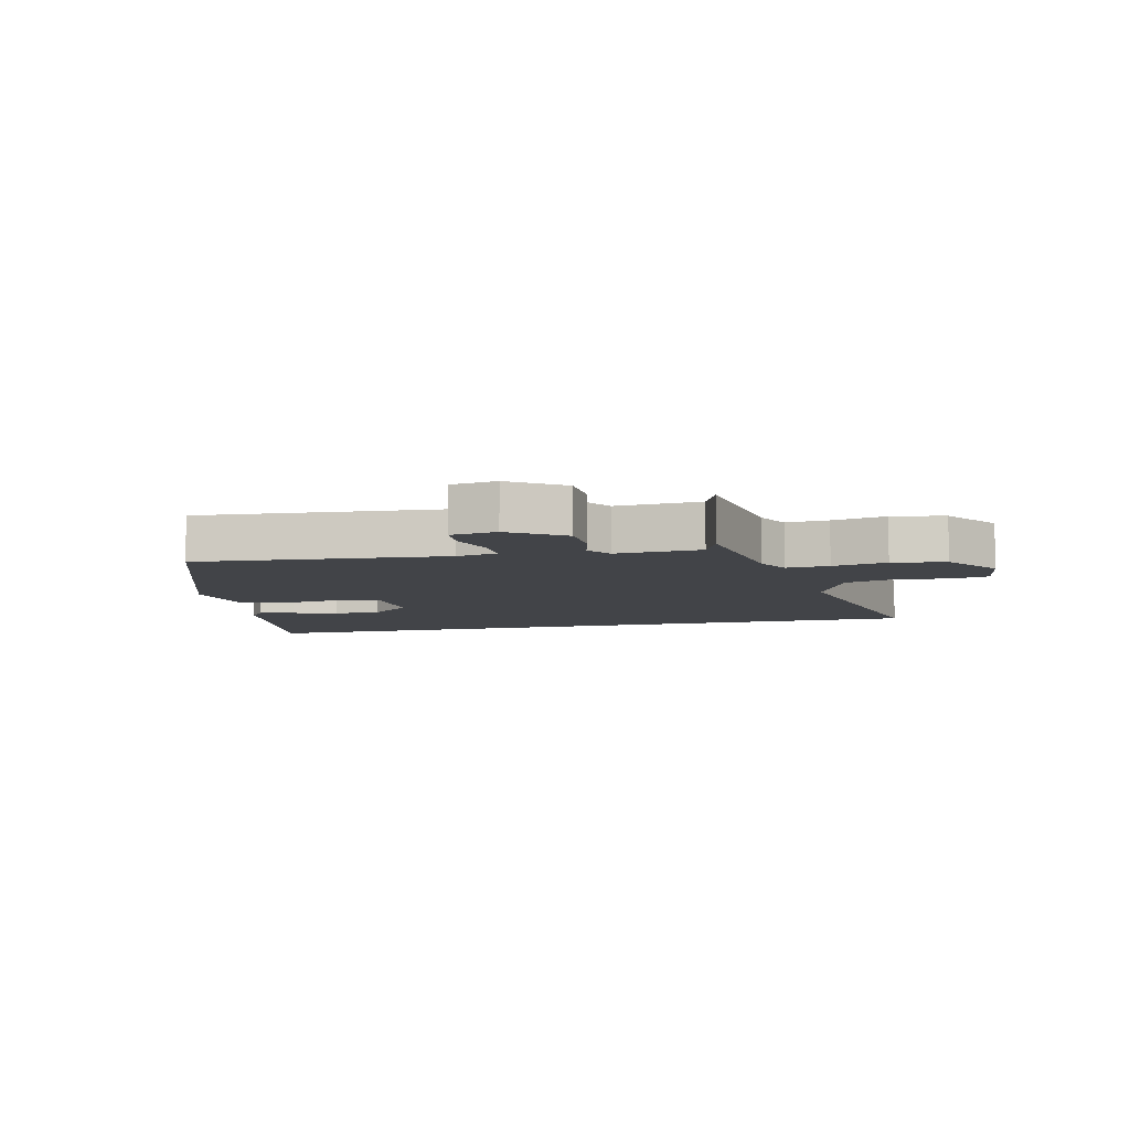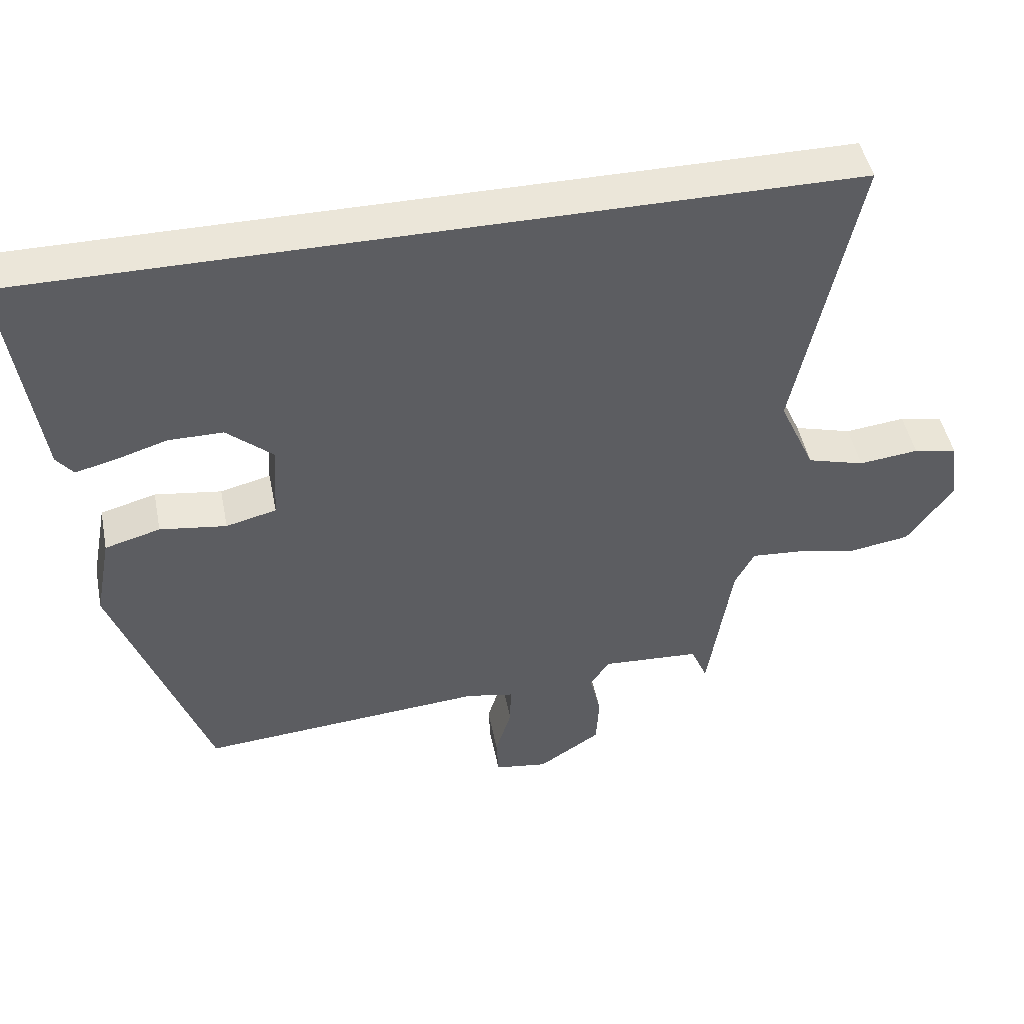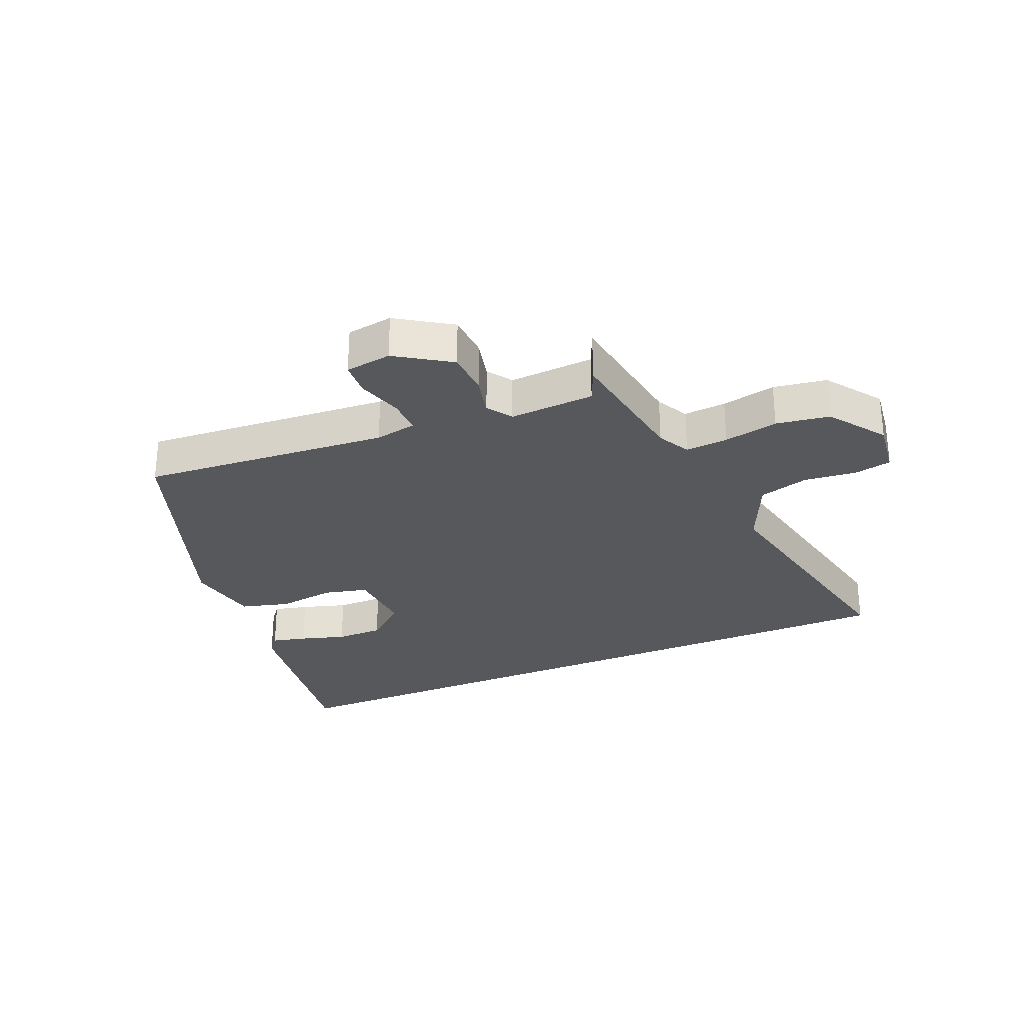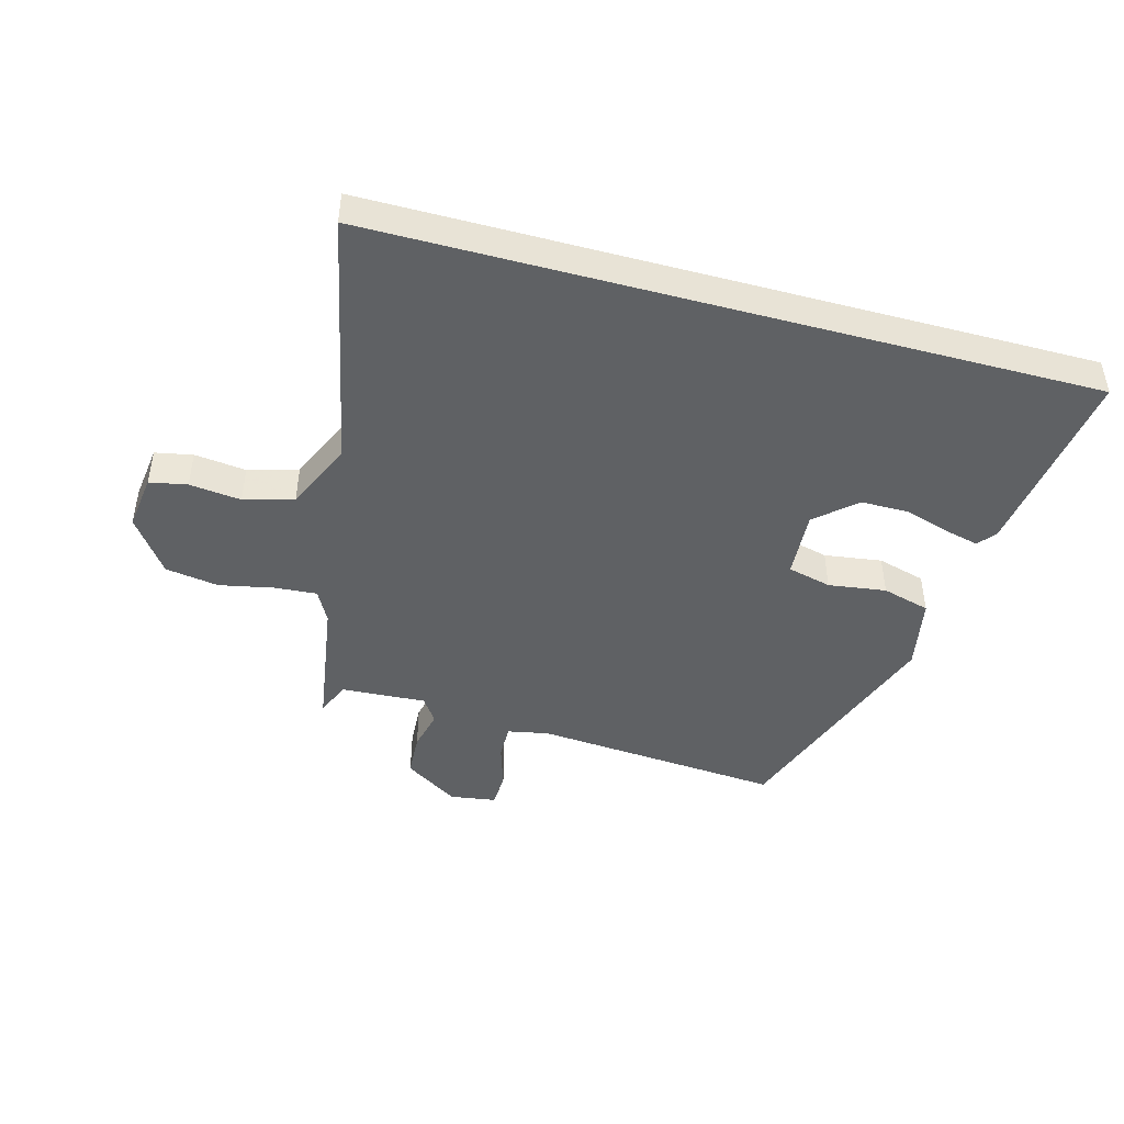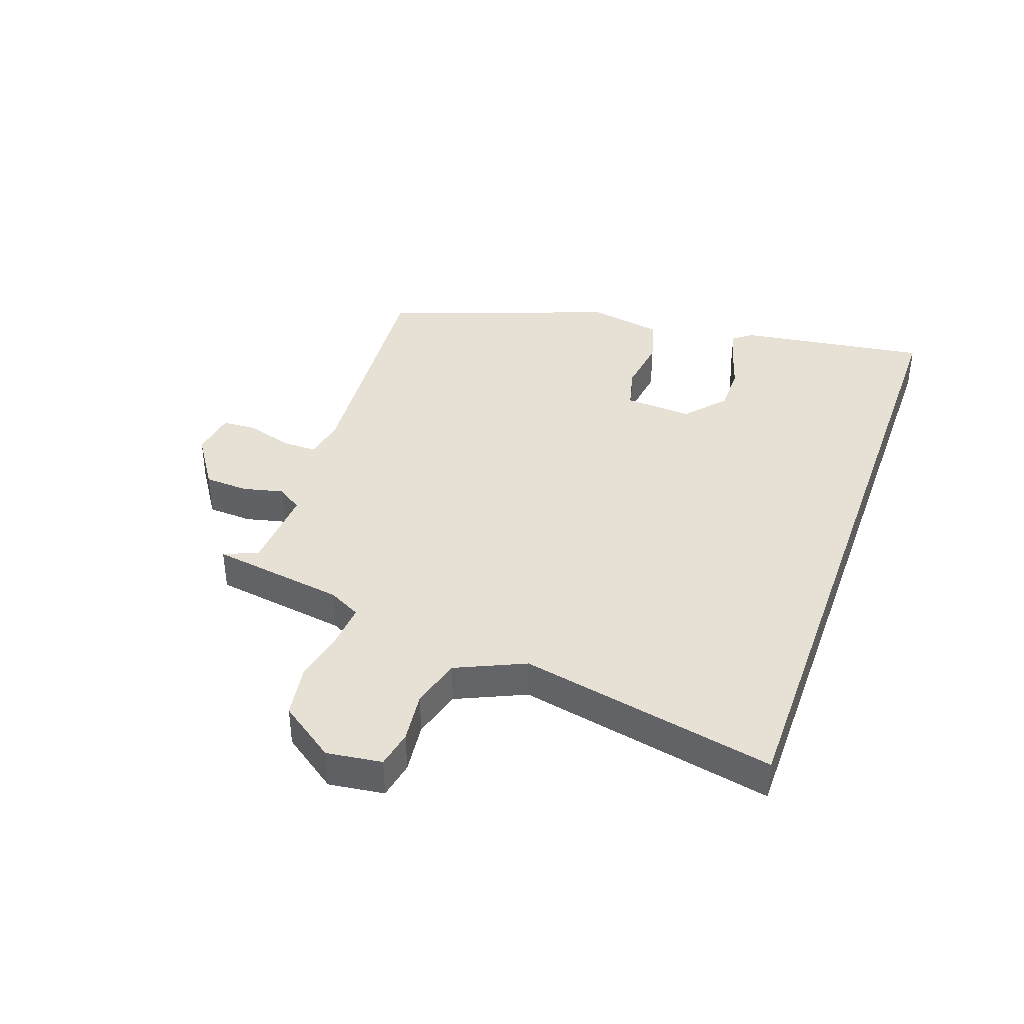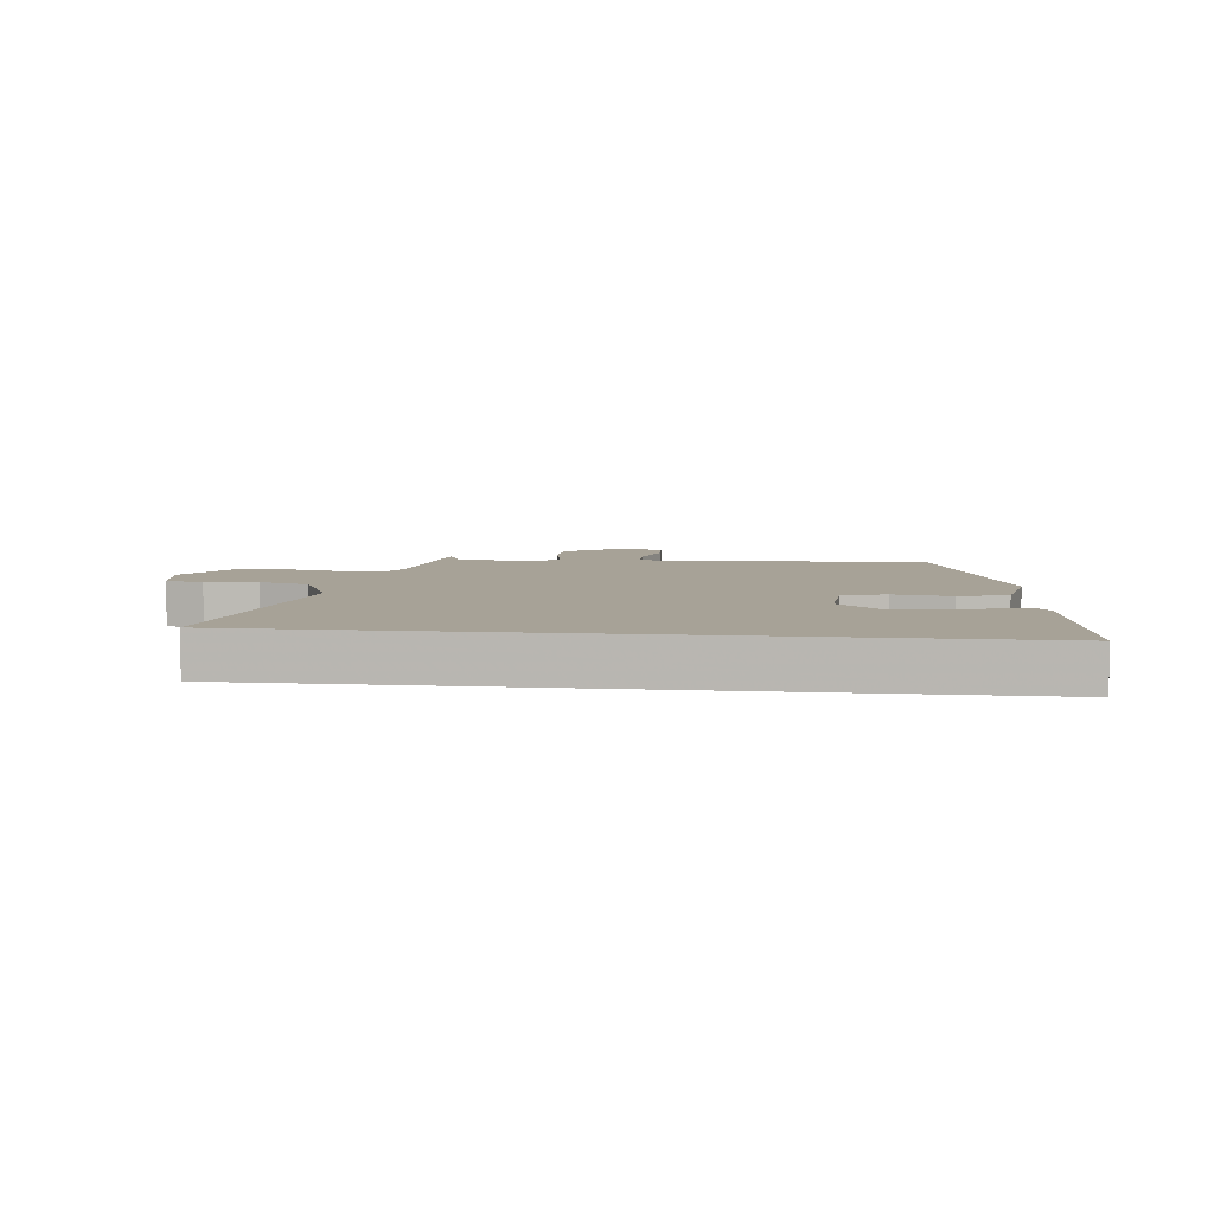
<metadata>
{"format":"obj","ext":"obj","renderer":"f3d","projection":"perspective","resolution":1024,"background":"white","views":[{"elev":-7.8,"azim":-166.9,"up":"+Y"},{"elev":46.9,"azim":168.7,"up":"+Z"},{"elev":-28.8,"azim":-156.9,"up":"+Y"},{"elev":-45.7,"azim":-15.2,"up":"+Y"},{"elev":39.1,"azim":-70.5,"up":"+Y"},{"elev":6.6,"azim":6.5,"up":"+Y"}]}
</metadata>
<code>
v 0.344 0.07 -0.502
v -0.065 0.07 -0.469
v -0.133 0.07 -0.482
v -0.132 0.07 -0.54
v -0.109 0.07 -0.614
v -0.112 0.07 -0.671
v -0.188 0.07 -0.682
v -0.277 0.07 -0.624
v -0.281 0.07 -0.551
v -0.265 0.07 -0.484
v -0.293 0.07 -0.443
v -0.433 0.07 -0.451
v -0.457 0.07 -0.507
v -0.491 0.07 -0.286
v -0.519 0.07 -0.233
v -0.589 0.07 -0.238
v -0.678 0.07 -0.256
v -0.766 0.07 -0.242
v -0.831 0.07 -0.151
v -0.819 0.07 -0.06
v -0.757 0.07 -0.048
v -0.672 0.07 -0.058
v -0.59 0.07 -0.035
v -0.539 0.07 0.078
v -0.627 0.07 0.5
v 0.547 0.07 0.5
v 0.502 0.07 0.185
v 0.478 0.07 0.155
v 0.421 0.07 0.169
v 0.347 0.07 0.192
v 0.269 0.07 0.192
v 0.203 0.07 0.135
v 0.21 0.07 0.023
v 0.282 0.07 0.005
v 0.377 0.07 0.018
v 0.456 0.07 -0.004
v 0.479 0.07 -0.125
v 0.344 0 -0.502
v -0.065 0 -0.469
v -0.133 0 -0.482
v -0.132 0 -0.54
v -0.109 0 -0.614
v -0.112 0 -0.671
v -0.188 0 -0.682
v -0.277 0 -0.624
v -0.281 0 -0.551
v -0.265 0 -0.484
v -0.293 0 -0.443
v -0.433 0 -0.451
v -0.457 0 -0.507
v -0.491 0 -0.286
v -0.519 0 -0.233
v -0.589 0 -0.238
v -0.678 0 -0.256
v -0.766 0 -0.242
v -0.831 0 -0.151
v -0.819 0 -0.06
v -0.757 0 -0.048
v -0.672 0 -0.058
v -0.59 0 -0.035
v -0.539 0 0.078
v -0.627 0 0.5
v 0.547 0 0.5
v 0.502 0 0.185
v 0.478 0 0.155
v 0.421 0 0.169
v 0.347 0 0.192
v 0.269 0 0.192
v 0.203 0 0.135
v 0.21 0 0.023
v 0.282 0 0.005
v 0.377 0 0.018
v 0.456 0 -0.004
v 0.479 0 -0.125
f 37 1 2
f 36 37 2
f 35 36 2
f 34 35 2
f 33 34 2 3
f 32 33 3
f 28 29 30
f 27 28 30
f 26 27 30
f 25 26 30
f 25 30 31
f 24 25 31 32
f 20 21 22
f 19 20 22
f 18 19 22
f 17 18 22
f 16 17 22
f 15 16 22 23
f 24 32 3
f 23 24 3
f 15 23 3
f 14 15 3
f 8 9 10
f 7 8 10
f 6 7 10
f 5 6 10
f 4 5 10
f 4 10 11
f 3 4 11
f 14 3 11
f 12 13 14
f 11 12 14
f 39 38 74
f 39 74 73
f 39 73 72
f 39 72 71
f 40 39 71 70
f 40 70 69
f 67 66 65
f 67 65 64
f 67 64 63
f 67 63 62
f 68 67 62
f 69 68 62 61
f 59 58 57
f 59 57 56
f 59 56 55
f 59 55 54
f 59 54 53
f 60 59 53 52
f 40 69 61
f 40 61 60
f 40 60 52
f 40 52 51
f 47 46 45
f 47 45 44
f 47 44 43
f 47 43 42
f 47 42 41
f 48 47 41
f 48 41 40
f 48 40 51
f 51 50 49
f 51 49 48
f 1 38 39 2
f 2 39 40 3
f 3 40 41 4
f 4 41 42 5
f 5 42 43 6
f 6 43 44 7
f 7 44 45 8
f 8 45 46 9
f 9 46 47 10
f 10 47 48 11
f 11 48 49 12
f 12 49 50 13
f 13 50 51 14
f 14 51 52 15
f 15 52 53 16
f 16 53 54 17
f 17 54 55 18
f 18 55 56 19
f 19 56 57 20
f 20 57 58 21
f 21 58 59 22
f 22 59 60 23
f 23 60 61 24
f 24 61 62 25
f 25 62 63 26
f 26 63 64 27
f 27 64 65 28
f 28 65 66 29
f 29 66 67 30
f 30 67 68 31
f 31 68 69 32
f 32 69 70 33
f 33 70 71 34
f 34 71 72 35
f 35 72 73 36
f 36 73 74 37
f 37 74 38 1

</code>
